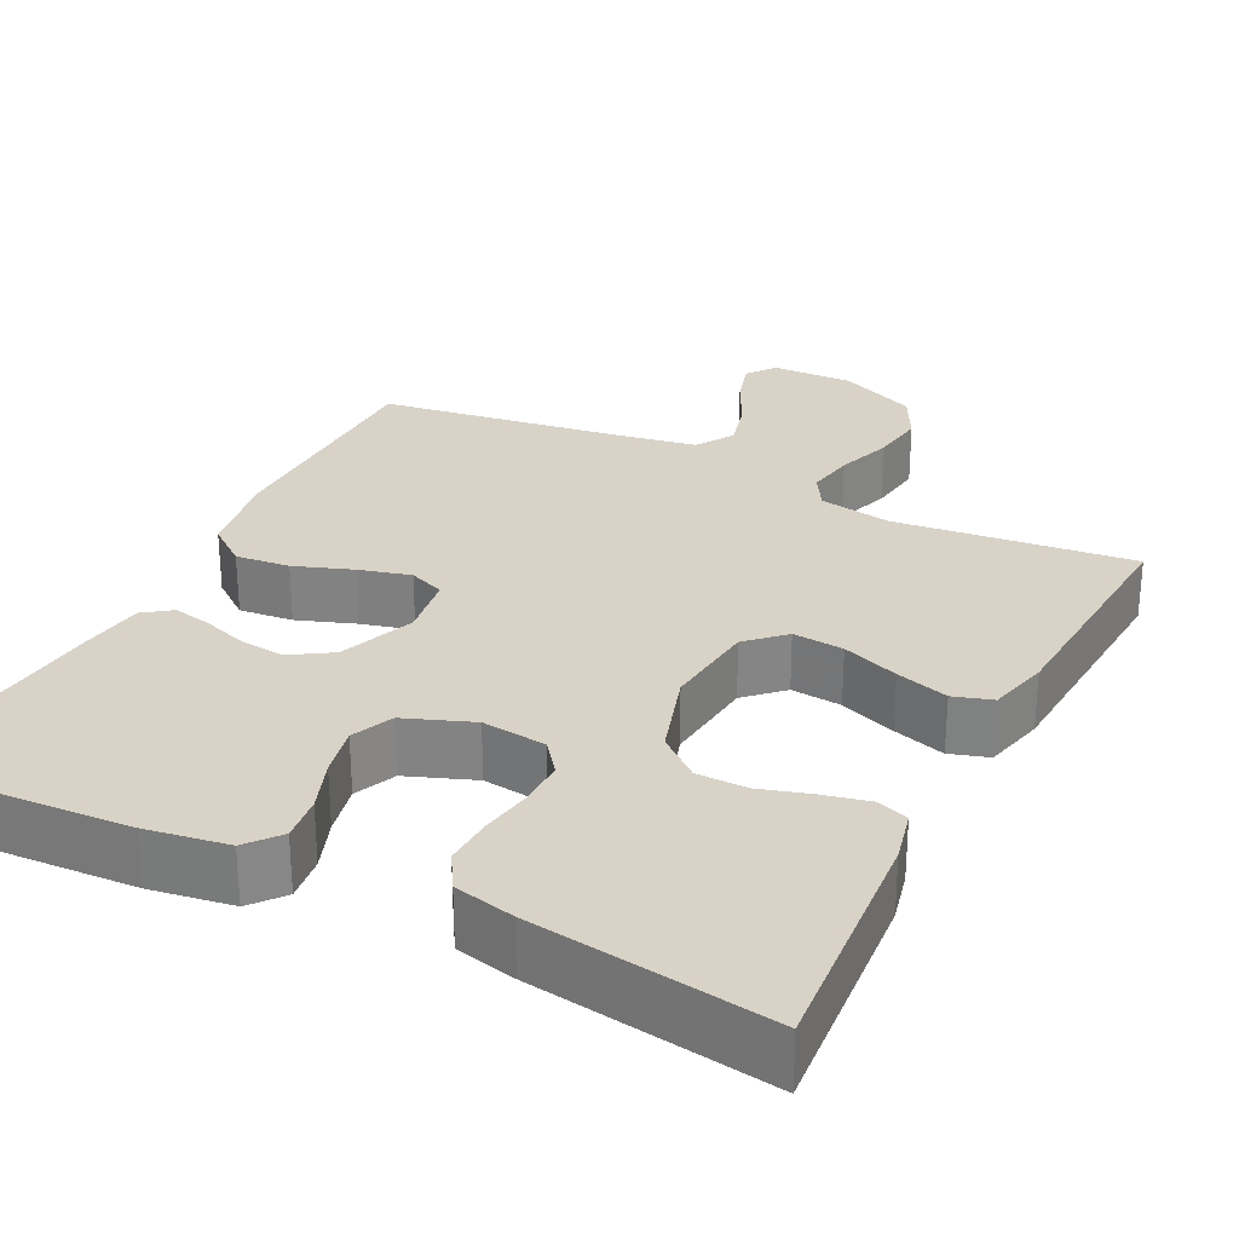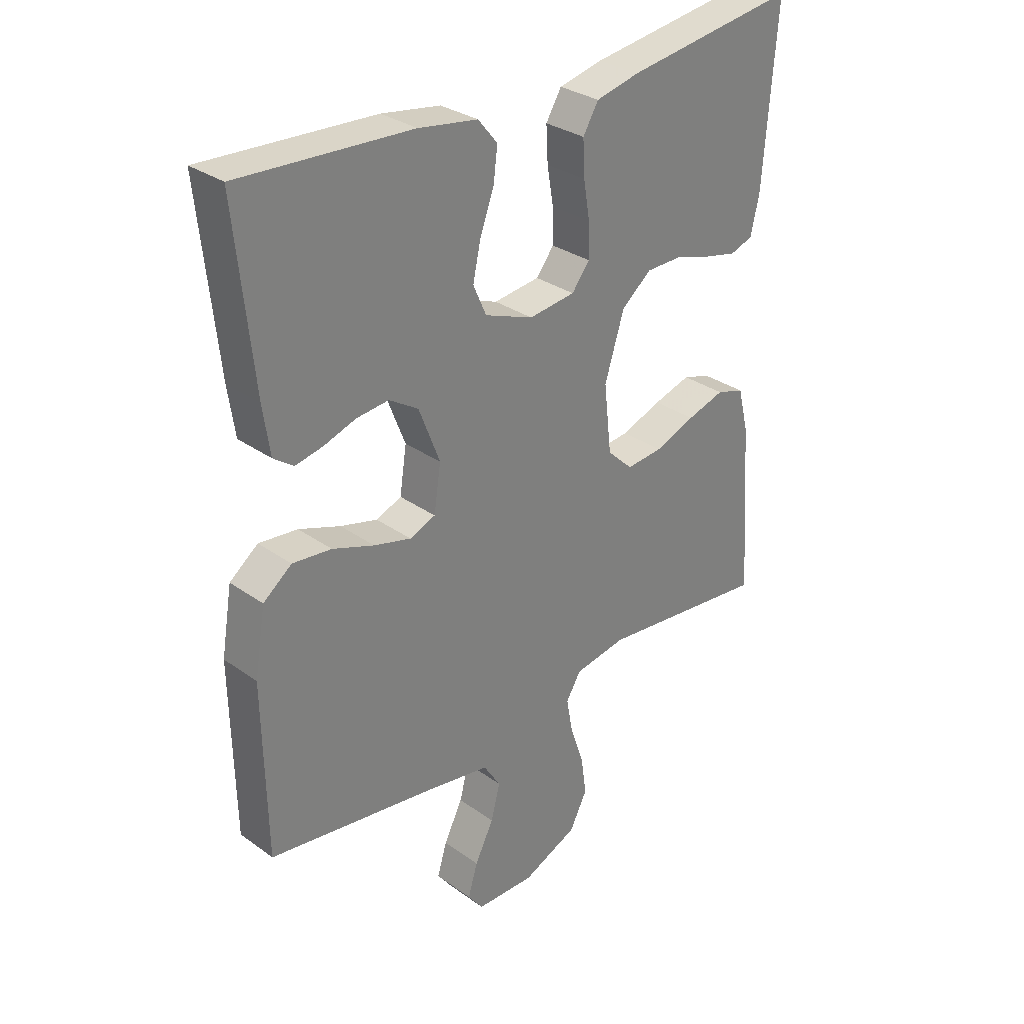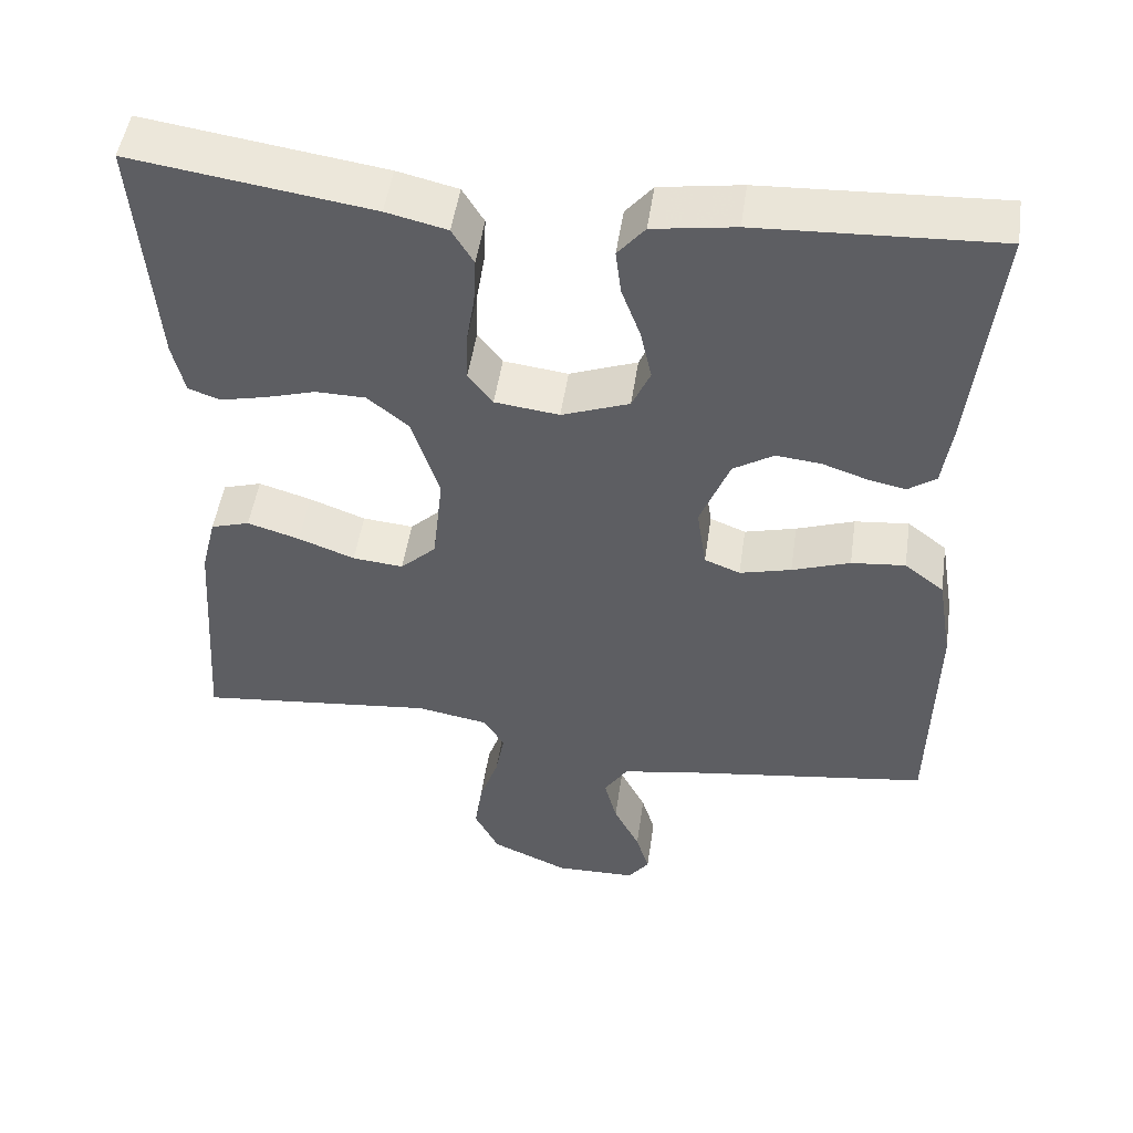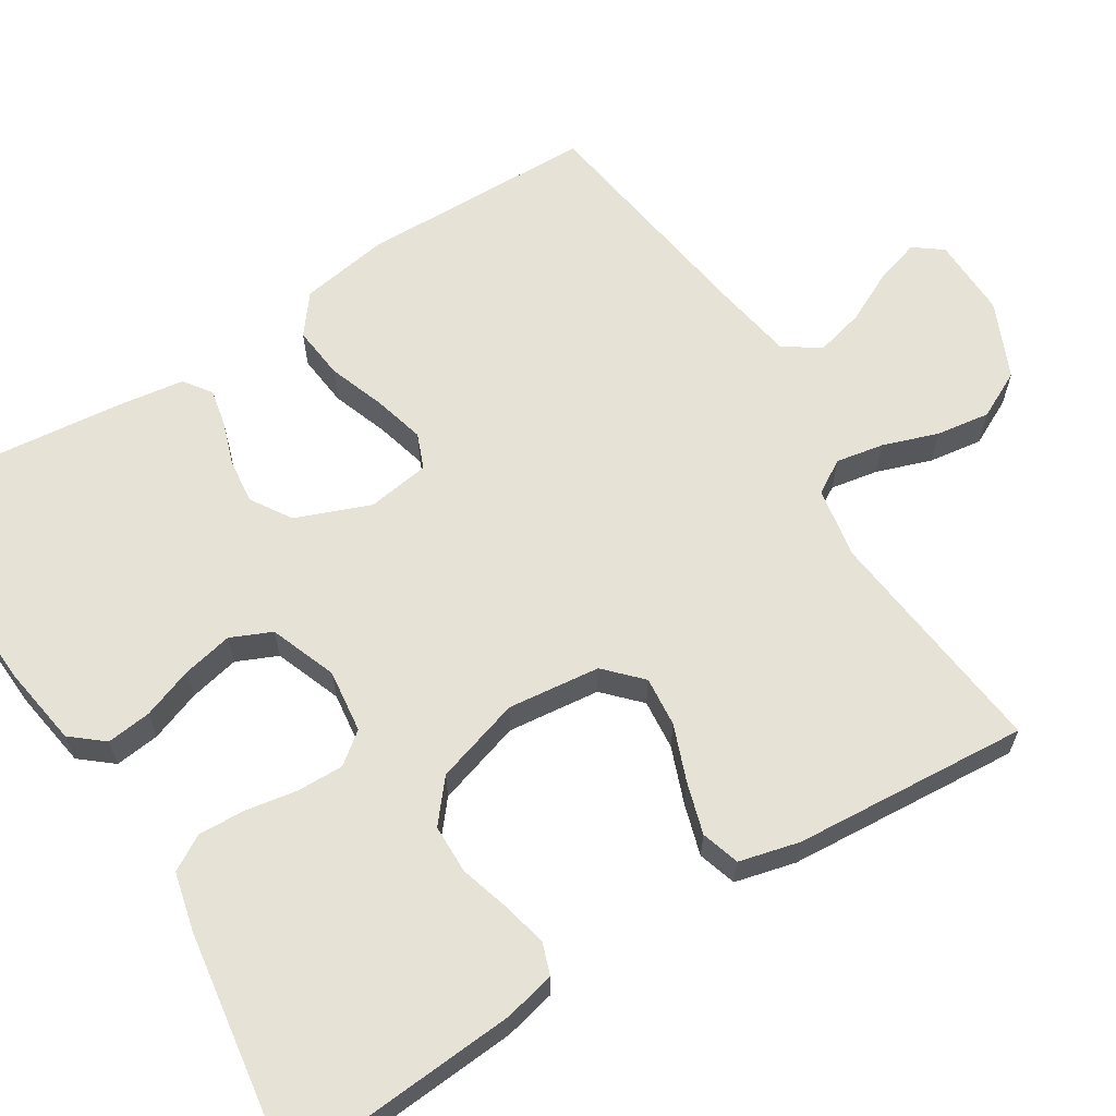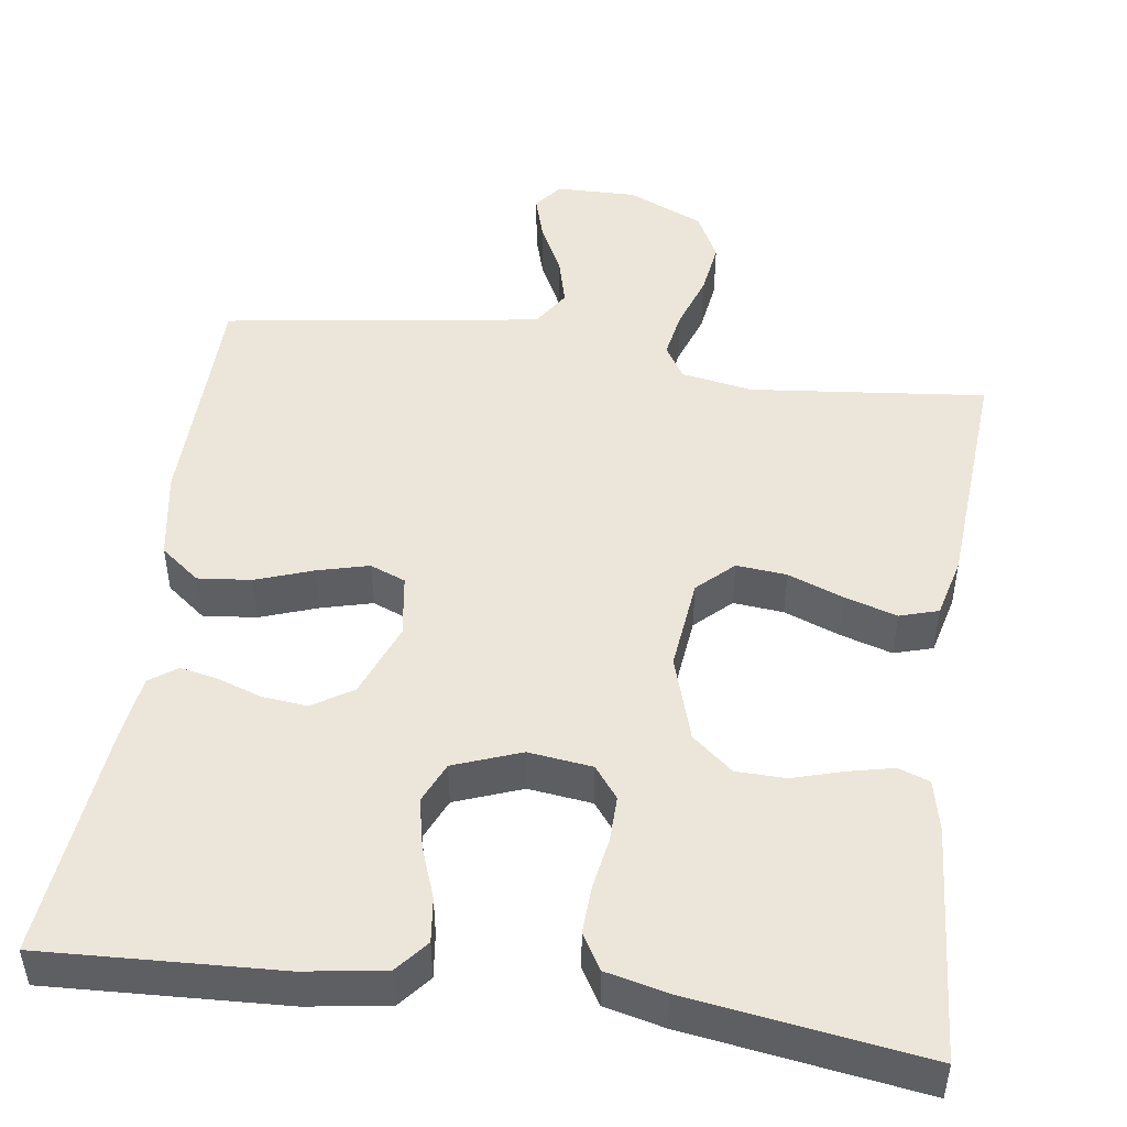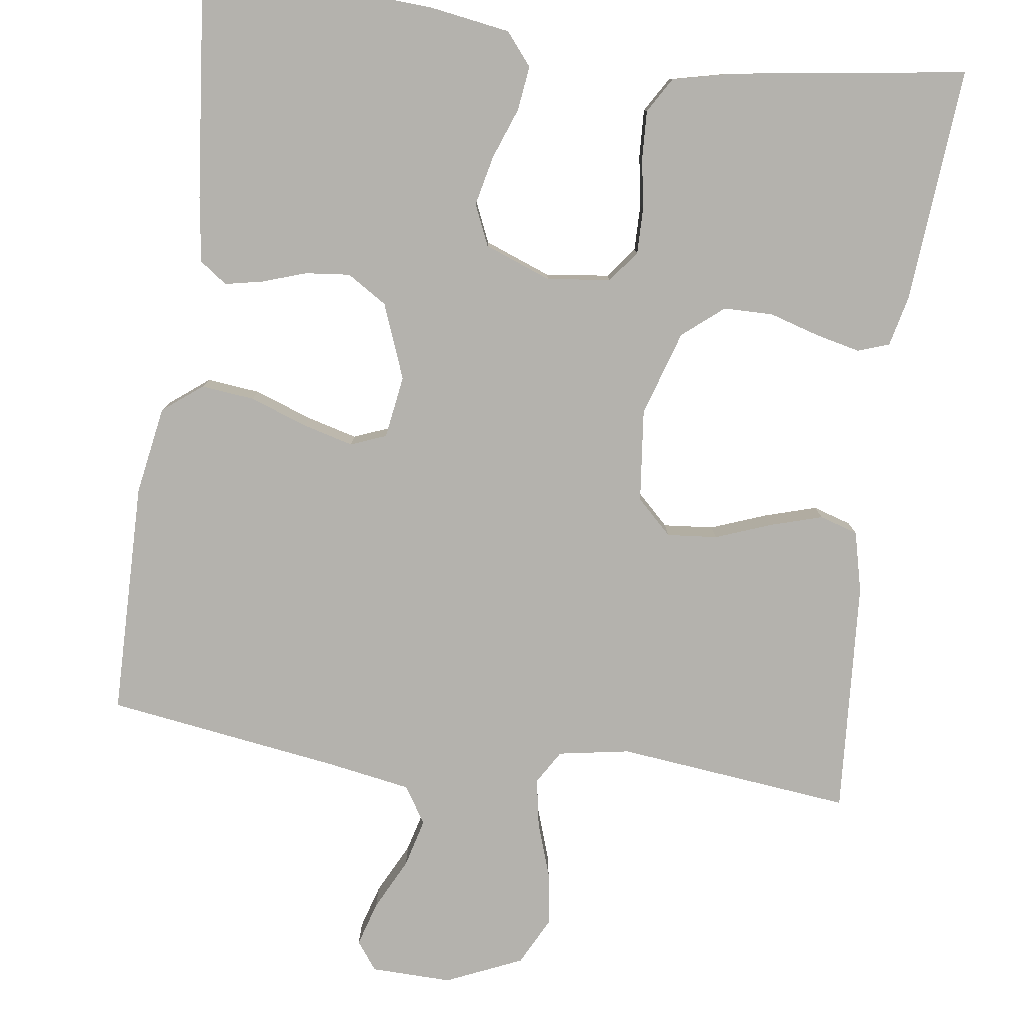
<metadata>
{"format":"obj","ext":"obj","renderer":"f3d","projection":"perspective","resolution":1024,"background":"white","views":[{"elev":28.1,"azim":26.5,"up":"+Y"},{"elev":30.8,"azim":-44.3,"up":"+Z"},{"elev":49.9,"azim":-171.7,"up":"+Z"},{"elev":63.1,"azim":58.0,"up":"+Y"},{"elev":48.3,"azim":8.1,"up":"+Y"},{"elev":-79.6,"azim":-8.0,"up":"+Y"}]}
</metadata>
<code>
v 0.5 0.07 -0.5
v 0.2 0.07 -0.468
v 0.109 0.07 -0.484
v 0.083 0.07 -0.527
v 0.094 0.07 -0.588
v 0.118 0.07 -0.658
v 0.128 0.07 -0.727
v 0.097 0.07 -0.788
v 0 0.07 -0.831
v -0.103 0.07 -0.829
v -0.13 0.07 -0.793
v -0.113 0.07 -0.736
v -0.08 0.07 -0.67
v -0.064 0.07 -0.608
v -0.094 0.07 -0.561
v -0.2 0.07 -0.543
v -0.5 0.07 -0.5
v -0.505 0.07 -0.2
v -0.486 0.07 -0.087
v -0.436 0.07 -0.048
v -0.368 0.07 -0.055
v -0.295 0.07 -0.081
v -0.23 0.07 -0.098
v -0.185 0.07 -0.08
v -0.173 0.07 0
v -0.21 0.07 0.095
v -0.261 0.07 0.127
v -0.318 0.07 0.121
v -0.374 0.07 0.102
v -0.422 0.07 0.092
v -0.457 0.07 0.117
v -0.469 0.07 0.2
v -0.5 0.07 0.5
v -0.2 0.07 0.485
v -0.097 0.07 0.469
v -0.063 0.07 0.428
v -0.07 0.07 0.371
v -0.094 0.07 0.306
v -0.108 0.07 0.242
v -0.085 0.07 0.19
v 0 0.07 0.158
v 0.081 0.07 0.168
v 0.112 0.07 0.208
v 0.111 0.07 0.267
v 0.1 0.07 0.332
v 0.097 0.07 0.393
v 0.124 0.07 0.438
v 0.2 0.07 0.456
v 0.5 0.07 0.5
v 0.477 0.07 0.2
v 0.462 0.07 0.135
v 0.422 0.07 0.121
v 0.365 0.07 0.134
v 0.301 0.07 0.153
v 0.238 0.07 0.152
v 0.186 0.07 0.109
v 0.152 0.07 0
v 0.165 0.07 -0.118
v 0.21 0.07 -0.161
v 0.274 0.07 -0.155
v 0.345 0.07 -0.128
v 0.411 0.07 -0.108
v 0.46 0.07 -0.123
v 0.479 0.07 -0.2
v 0.5 0 -0.5
v 0.2 0 -0.468
v 0.109 0 -0.484
v 0.083 0 -0.527
v 0.094 0 -0.588
v 0.118 0 -0.658
v 0.128 0 -0.727
v 0.097 0 -0.788
v 0 0 -0.831
v -0.103 0 -0.829
v -0.13 0 -0.793
v -0.113 0 -0.736
v -0.08 0 -0.67
v -0.064 0 -0.608
v -0.094 0 -0.561
v -0.2 0 -0.543
v -0.5 0 -0.5
v -0.505 0 -0.2
v -0.486 0 -0.087
v -0.436 0 -0.048
v -0.368 0 -0.055
v -0.295 0 -0.081
v -0.23 0 -0.098
v -0.185 0 -0.08
v -0.173 0 0
v -0.21 0 0.095
v -0.261 0 0.127
v -0.318 0 0.121
v -0.374 0 0.102
v -0.422 0 0.092
v -0.457 0 0.117
v -0.469 0 0.2
v -0.5 0 0.5
v -0.2 0 0.485
v -0.097 0 0.469
v -0.063 0 0.428
v -0.07 0 0.371
v -0.094 0 0.306
v -0.108 0 0.242
v -0.085 0 0.19
v 0 0 0.158
v 0.081 0 0.168
v 0.112 0 0.208
v 0.111 0 0.267
v 0.1 0 0.332
v 0.097 0 0.393
v 0.124 0 0.438
v 0.2 0 0.456
v 0.5 0 0.5
v 0.477 0 0.2
v 0.462 0 0.135
v 0.422 0 0.121
v 0.365 0 0.134
v 0.301 0 0.153
v 0.238 0 0.152
v 0.186 0 0.109
v 0.152 0 0
v 0.165 0 -0.118
v 0.21 0 -0.161
v 0.274 0 -0.155
v 0.345 0 -0.128
v 0.411 0 -0.108
v 0.46 0 -0.123
v 0.479 0 -0.2
f 64 1 2
f 63 64 2
f 62 63 2
f 61 62 2
f 60 61 2
f 59 60 2 3
f 58 59 3 4
f 57 58 4
f 52 53 54
f 51 52 54
f 50 51 54
f 49 50 54
f 48 49 54
f 47 48 54
f 46 47 54
f 45 46 54
f 44 45 54
f 43 44 54 55
f 42 43 55 56
f 36 37 38
f 35 36 38
f 34 35 38
f 33 34 38
f 32 33 38
f 31 32 38
f 30 31 38
f 29 30 38
f 28 29 38
f 27 28 38 39
f 26 27 39 40
f 20 21 22
f 19 20 22
f 18 19 22
f 17 18 22
f 16 17 22
f 15 16 22 23
f 14 15 23 24
f 11 12 13
f 10 11 13
f 9 10 13
f 8 9 13
f 7 8 13
f 6 7 13
f 5 6 13
f 4 5 13 14
f 14 24 25
f 4 14 25
f 57 4 25
f 57 25 26
f 56 57 26
f 42 56 26
f 41 42 26
f 26 40 41
f 66 65 128
f 66 128 127
f 66 127 126
f 66 126 125
f 66 125 124
f 67 66 124 123
f 68 67 123 122
f 68 122 121
f 118 117 116
f 118 116 115
f 118 115 114
f 118 114 113
f 118 113 112
f 118 112 111
f 118 111 110
f 118 110 109
f 118 109 108
f 119 118 108 107
f 120 119 107 106
f 102 101 100
f 102 100 99
f 102 99 98
f 102 98 97
f 102 97 96
f 102 96 95
f 102 95 94
f 102 94 93
f 102 93 92
f 103 102 92 91
f 104 103 91 90
f 86 85 84
f 86 84 83
f 86 83 82
f 86 82 81
f 86 81 80
f 87 86 80 79
f 88 87 79 78
f 77 76 75
f 77 75 74
f 77 74 73
f 77 73 72
f 77 72 71
f 77 71 70
f 77 70 69
f 78 77 69 68
f 89 88 78
f 89 78 68
f 89 68 121
f 90 89 121
f 90 121 120
f 90 120 106
f 90 106 105
f 105 104 90
f 1 65 66 2
f 2 66 67 3
f 3 67 68 4
f 4 68 69 5
f 5 69 70 6
f 6 70 71 7
f 7 71 72 8
f 8 72 73 9
f 9 73 74 10
f 10 74 75 11
f 11 75 76 12
f 12 76 77 13
f 13 77 78 14
f 14 78 79 15
f 15 79 80 16
f 16 80 81 17
f 17 81 82 18
f 18 82 83 19
f 19 83 84 20
f 20 84 85 21
f 21 85 86 22
f 22 86 87 23
f 23 87 88 24
f 24 88 89 25
f 25 89 90 26
f 26 90 91 27
f 27 91 92 28
f 28 92 93 29
f 29 93 94 30
f 30 94 95 31
f 31 95 96 32
f 32 96 97 33
f 33 97 98 34
f 34 98 99 35
f 35 99 100 36
f 36 100 101 37
f 37 101 102 38
f 38 102 103 39
f 39 103 104 40
f 40 104 105 41
f 41 105 106 42
f 42 106 107 43
f 43 107 108 44
f 44 108 109 45
f 45 109 110 46
f 46 110 111 47
f 47 111 112 48
f 48 112 113 49
f 49 113 114 50
f 50 114 115 51
f 51 115 116 52
f 52 116 117 53
f 53 117 118 54
f 54 118 119 55
f 55 119 120 56
f 56 120 121 57
f 57 121 122 58
f 58 122 123 59
f 59 123 124 60
f 60 124 125 61
f 61 125 126 62
f 62 126 127 63
f 63 127 128 64
f 64 128 65 1

</code>
